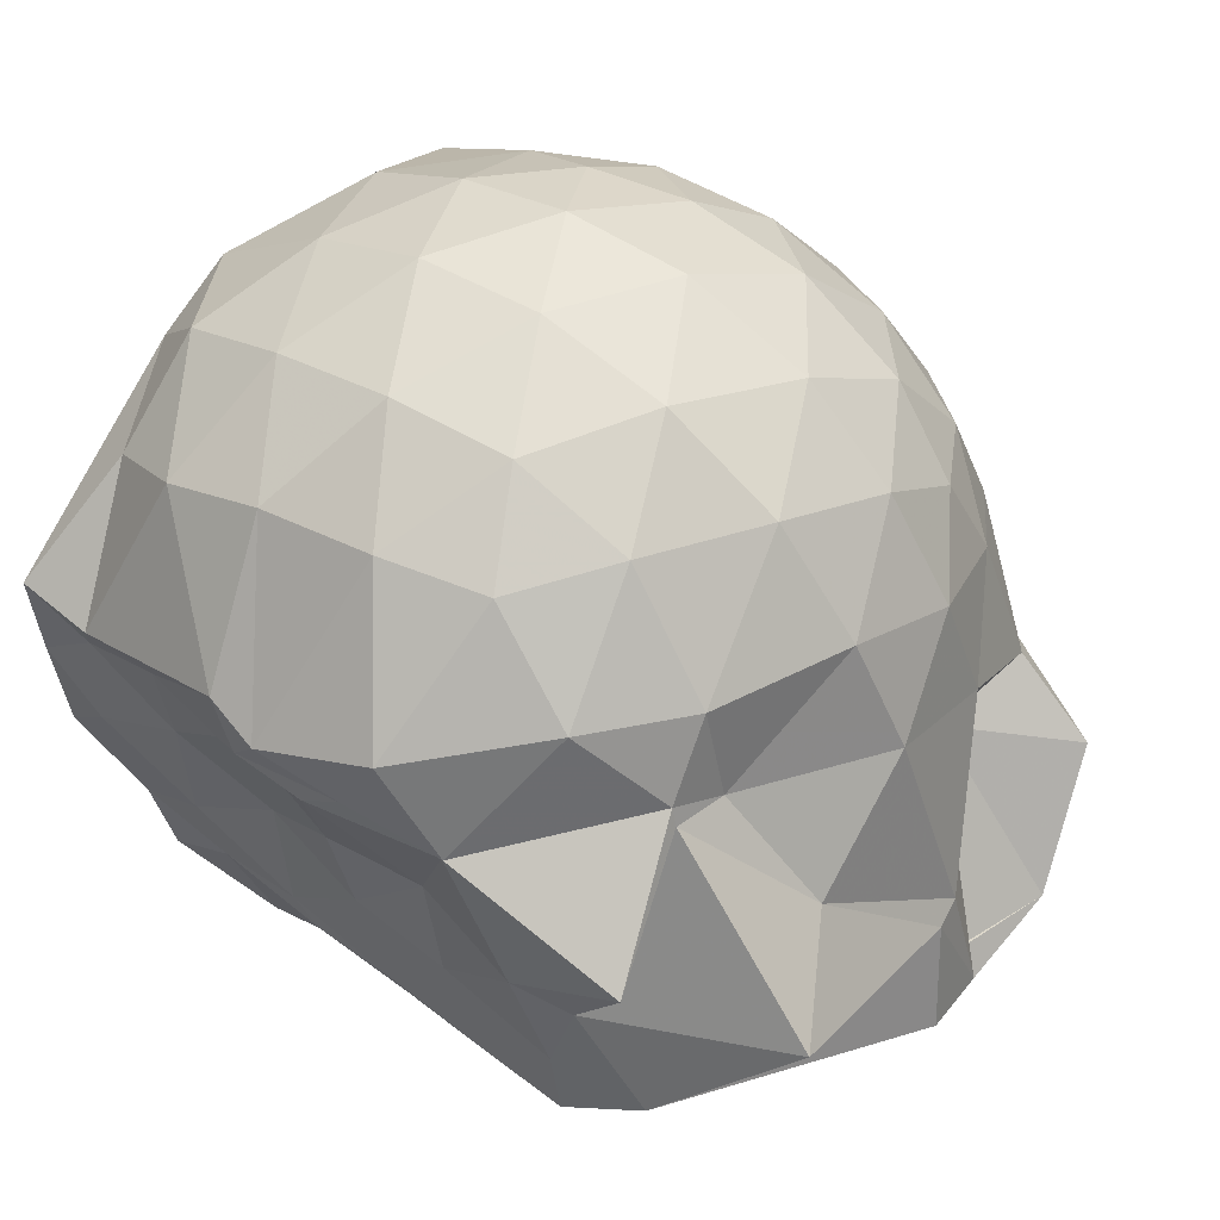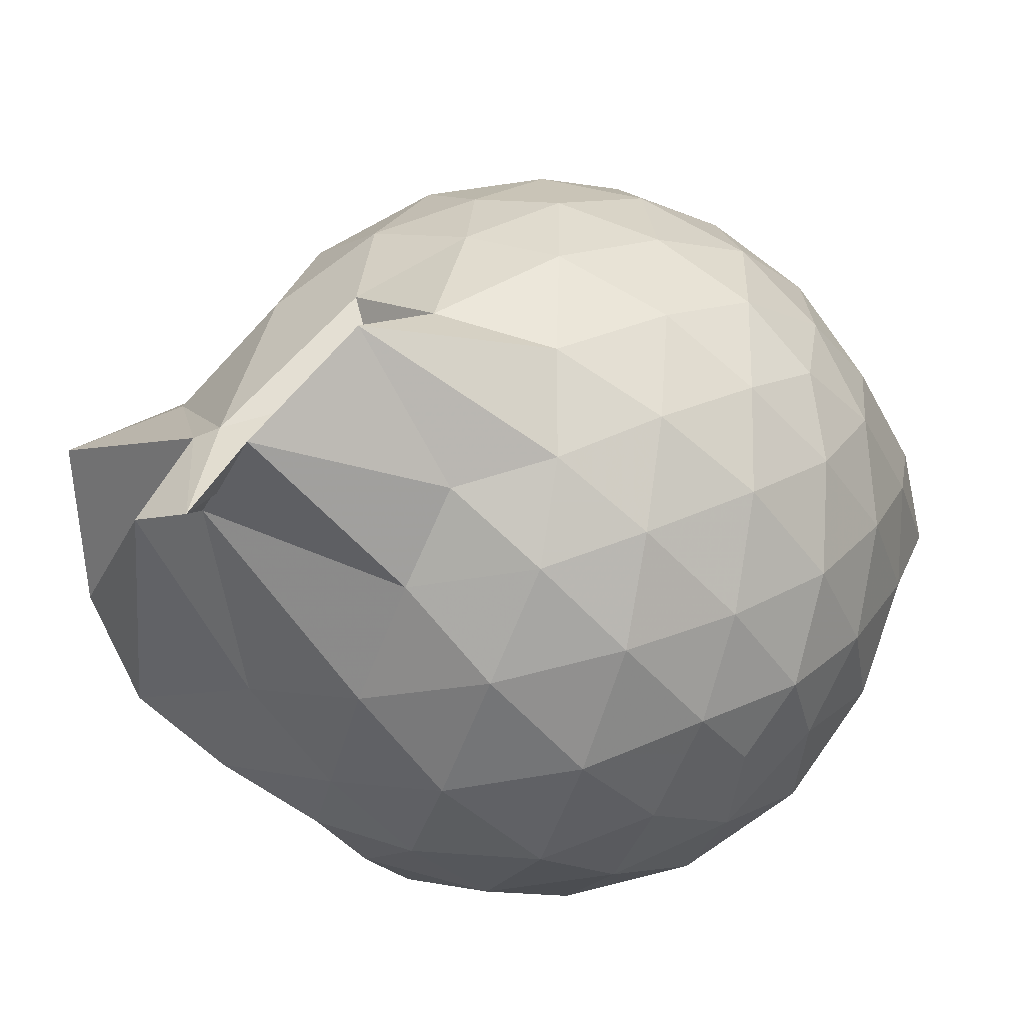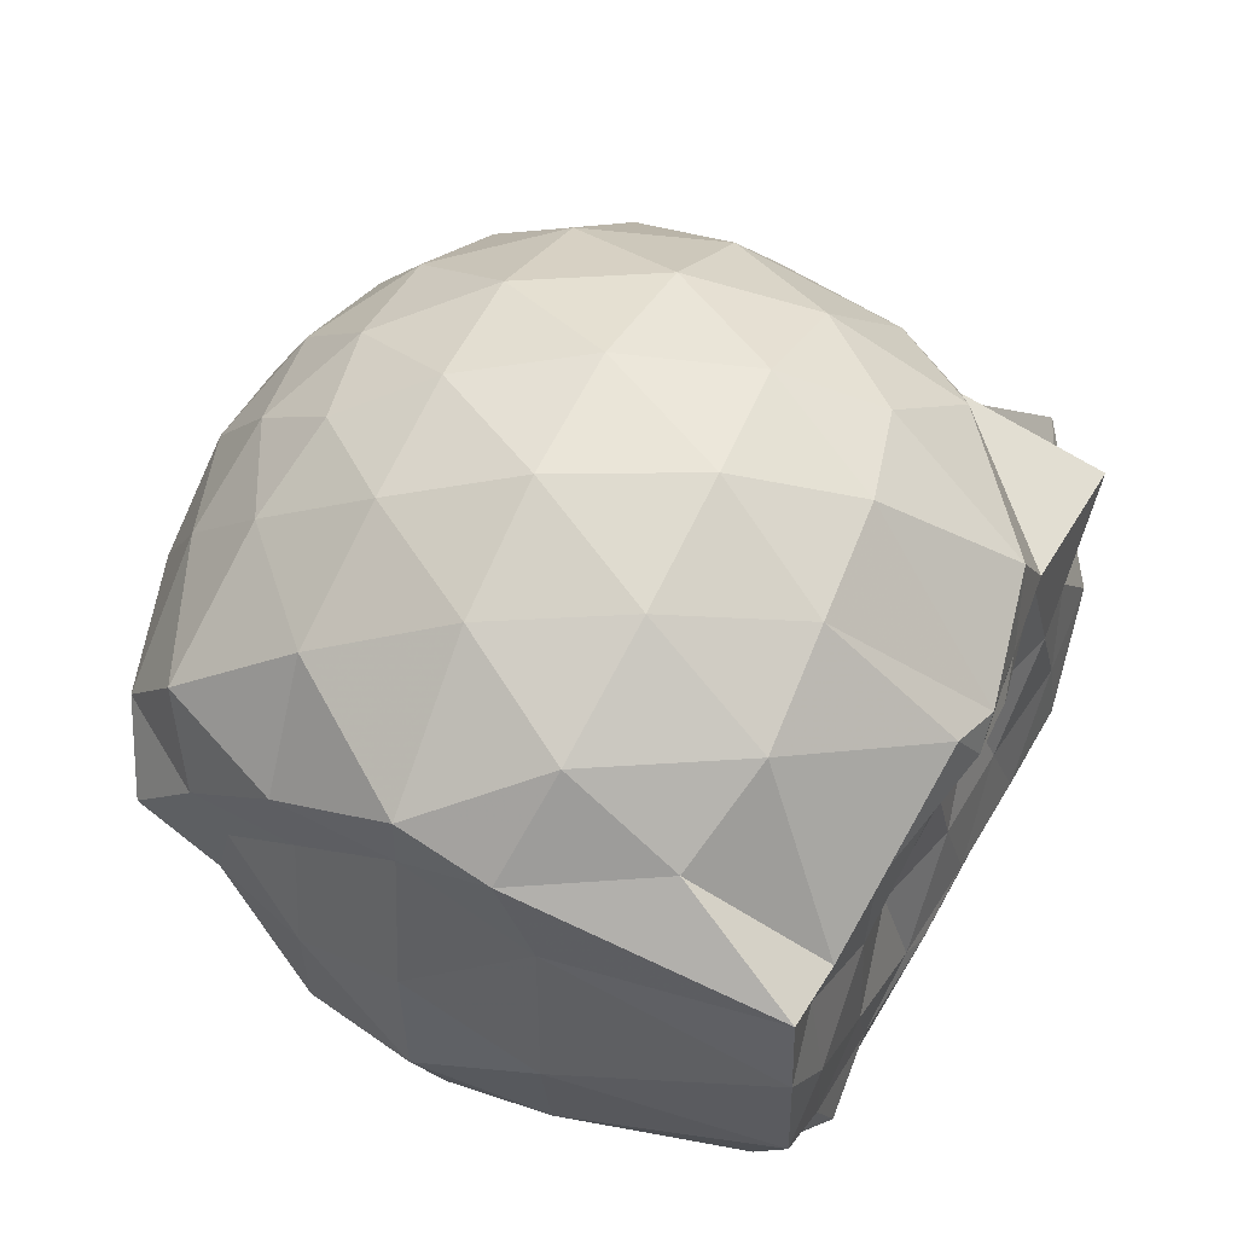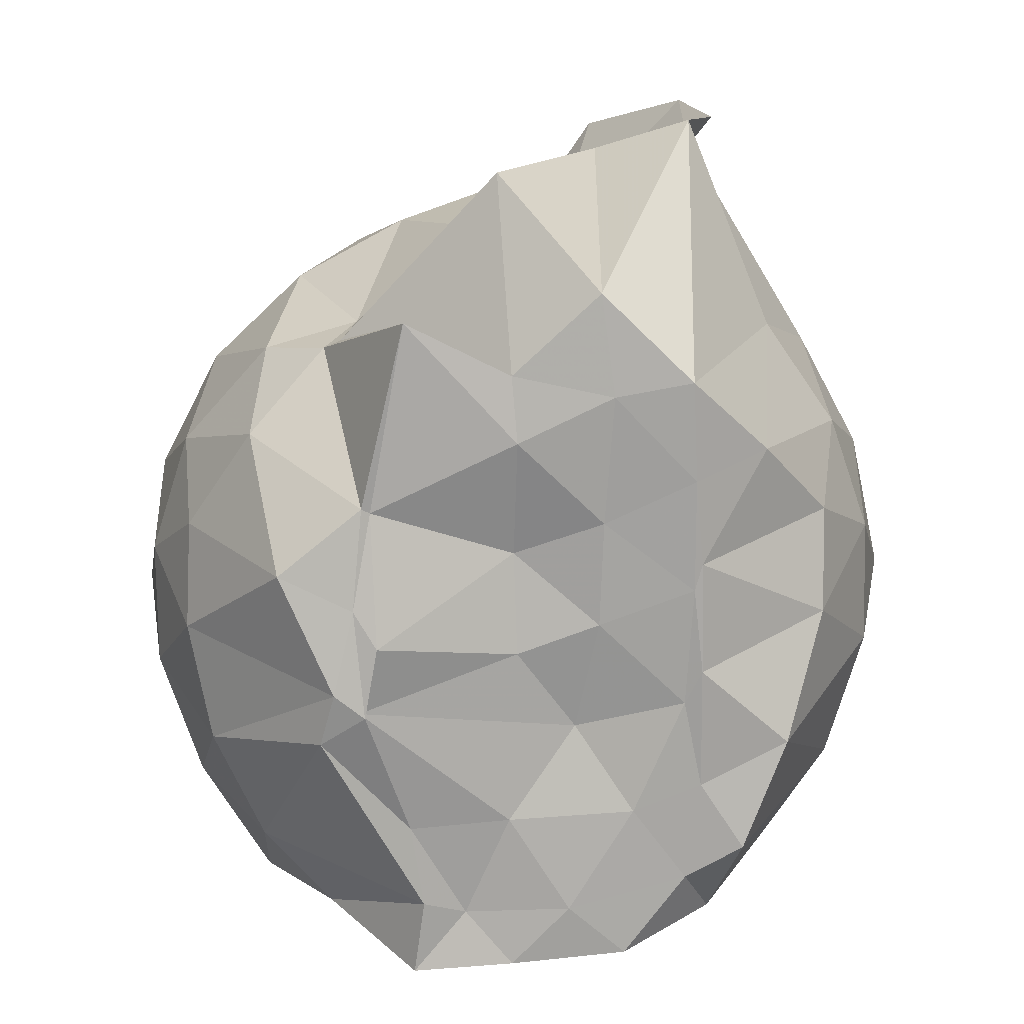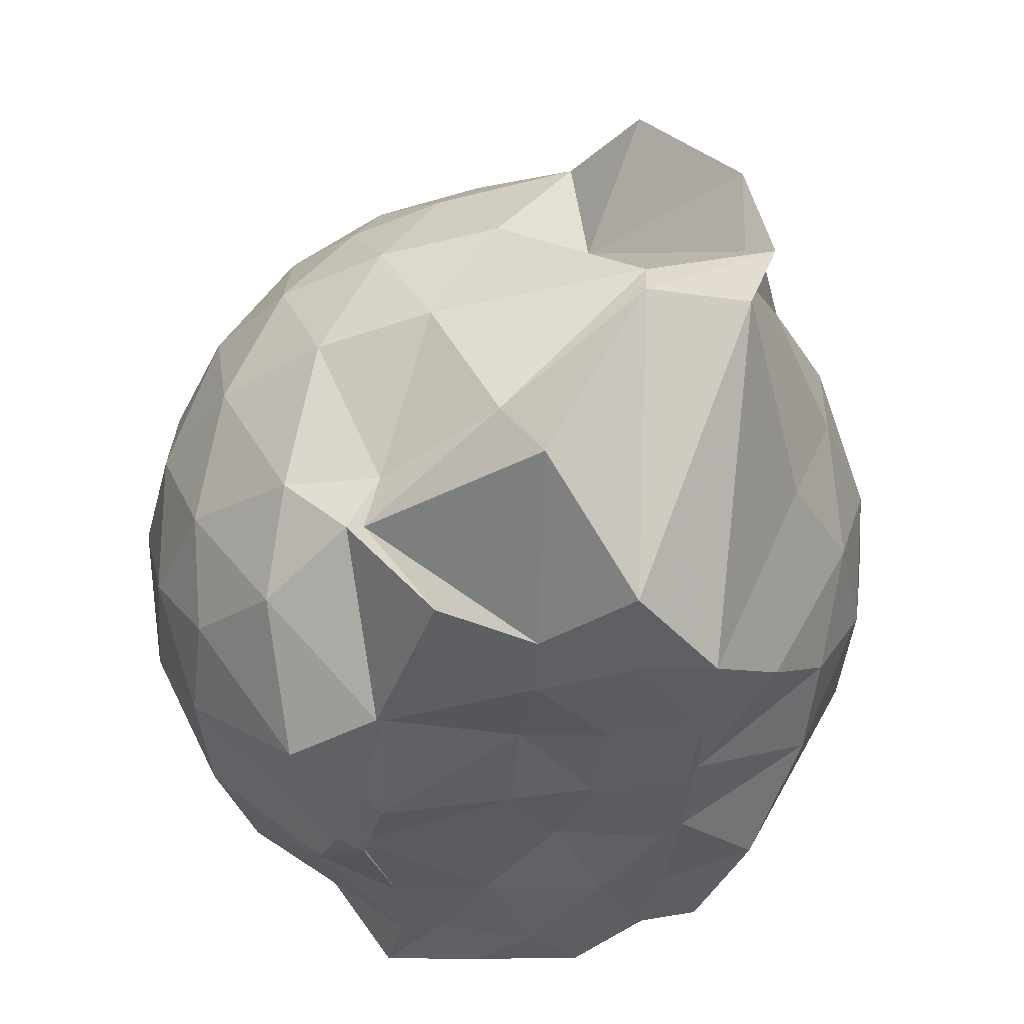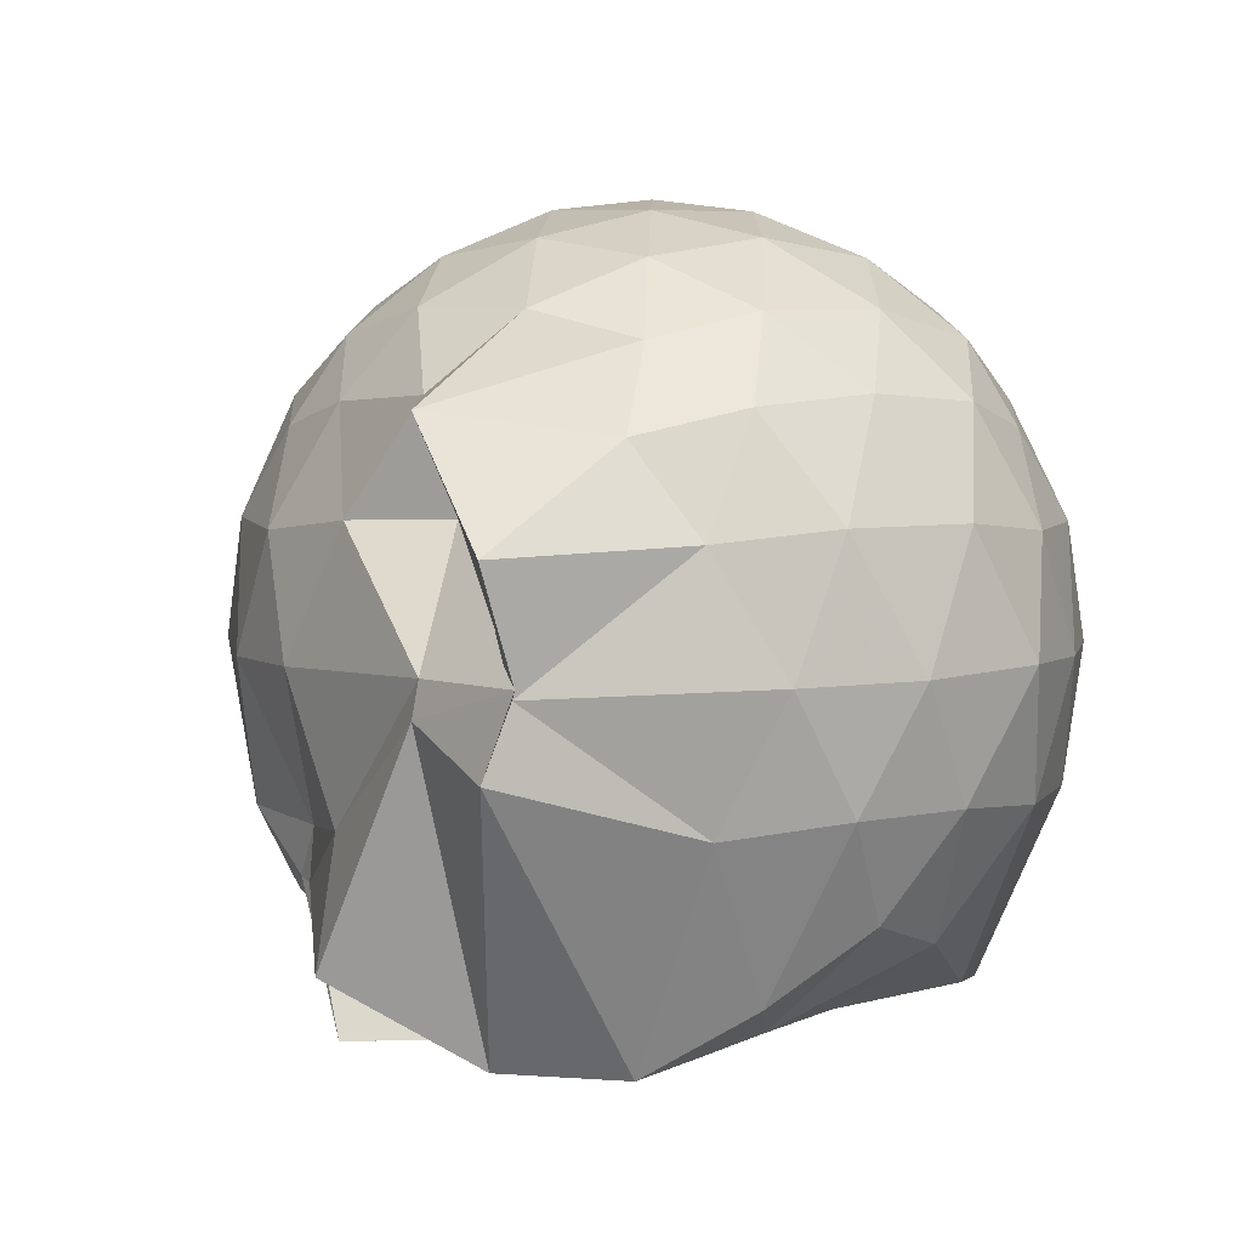
<metadata>
{"format":"obj","ext":"obj","renderer":"f3d","projection":"perspective","resolution":1024,"background":"white","views":[{"elev":56.0,"azim":-142.3,"up":"+Y"},{"elev":-36.0,"azim":-44.5,"up":"+Y"},{"elev":50.1,"azim":117.2,"up":"+Y"},{"elev":-74.8,"azim":-88.8,"up":"+Z"},{"elev":-38.9,"azim":-95.1,"up":"+Z"},{"elev":6.0,"azim":-53.3,"up":"+Z"}]}
</metadata>
<code>
v -2.398 -0.3386 0.317
v -2.392 -0.3536 -1.417
v -1.591 -0.2661 -0.1895
v -1.563 -0.1233 -0.1348
v -1.629 0.1011 -0.07165
v -1.922 0.3229 -0.1135
v -2.121 0.4505 -0.1672
v -2.352 0.4521 -0.1112
v -2.63 0.3926 -0.08561
v -2.891 0.2709 -0.1092
v -3.075 0.1169 -0.1668
v -3.156 -0.0993 -0.1091
v -3.276 -0.4269 -0.0874
v -3.485 -0.5755 -0.1081
v -3.141 -0.8203 -0.1651
v -2.909 -0.9584 -0.1103
v -2.652 -1.073 -0.08783
v -2.367 -1.134 -0.1099
v -2.147 -1.116 -0.1701
v -1.954 -0.9843 -0.1171
v -1.741 -0.7839 -0.09611
v -1.626 -0.4597 -0.1257
v -1.567 -0.155 -0.3724
v -1.525 0.03916 -0.3589
v -1.687 0.3028 -0.3509
v -1.956 0.4833 -0.3754
v -2.228 0.566 -0.3714
v -2.517 0.5554 -0.3478
v -2.816 0.4502 -0.3425
v -3.049 0.2854 -0.3678
v -3.222 0.04386 -0.3755
v -3.303 -0.2385 -0.3391
v -3.227 -0.4726 -0.331
v -3.57 -0.8047 -0.3725
v -3.09 -0.9709 -0.3679
v -2.841 -1.132 -0.3441
v -2.533 -1.234 -0.3471
v -2.255 -1.237 -0.3774
v -1.981 -1.149 -0.3776
v -1.741 -0.9822 -0.3513
v -1.578 -0.7196 -0.3519
v -1.529 -0.4334 -0.3786
v -1.527 0.01156 -0.6352
v -1.499 0.1784 -0.6555
v -1.798 0.4382 -0.652
v -2.075 0.5726 -0.6526
v -2.38 0.6155 -0.644
v -2.688 0.5632 -0.6439
v -2.963 0.4141 -0.6427
v -3.172 0.1859 -0.6533
v -3.308 -0.07823 -0.6432
v -3.471 -0.5763 -0.6147
v -3.549 -0.8725 -0.6064
v -3.483 -0.8121 -0.6377
v -2.981 -1.101 -0.6449
v -2.708 -1.241 -0.6454
v -2.381 -1.303 -0.6405
v -2.107 -1.238 -0.6531
v -1.821 -1.107 -0.6566
v -1.609 -0.8906 -0.657
v -1.474 -0.6164 -0.6576
v -1.465 -0.3058 -0.6557
v -1.502 0.1021 -0.8604
v -1.666 0.309 -0.9218
v -1.947 0.4667 -0.9508
v -2.246 0.5603 -0.9523
v -2.533 0.5608 -0.9232
v -2.812 0.4657 -0.9195
v -3.053 0.2465 -0.9928
v -3.116 0.021 -1.007
v -3.34 -0.2421 -0.962
v -3.487 -0.5721 -0.6945
v -3.563 -0.8016 -0.789
v -3.077 -0.9833 -0.943
v -2.825 -1.149 -0.92
v -2.552 -1.237 -0.9219
v -2.264 -1.234 -0.9513
v -1.965 -1.136 -0.9573
v -1.725 -0.9773 -0.9342
v -1.564 -0.7479 -0.9367
v -1.493 -0.4665 -0.9544
v -1.553 -0.1531 -0.9186
v -1.667 0.1306 -1.166
v -1.881 0.2821 -1.237
v -2.132 0.3977 -1.228
v -2.409 0.4492 -1.202
v -2.65 0.4403 -1.134
v -2.888 0.2733 -1.211
v -3.077 0.09451 -1.128
v -3.095 0.05427 -1.139
v -3.498 -0.3294 -1.218
v -3.247 -0.562 -1.425
v -3.042 -0.7688 -1.453
v -2.853 -0.948 -1.32
v -2.664 -1.103 -1.162
v -2.428 -1.093 -1.238
v -2.147 -0.9941 -1.384
v -1.899 -0.8842 -1.43
v -1.707 -0.8047 -1.331
v -1.634 -0.5968 -1.436
v -1.612 -0.3252 -1.441
v -1.598 -0.08874 -1.442
v -1.589 -0.2822 0.02898
v -1.709 -0.1057 0.09635
v -1.963 0.1407 0.08004
v -2.165 0.318 0.02035
v -2.433 0.2811 0.07954
v -2.728 0.1824 0.08227
v -2.969 0.0473 0.02338
v -3.033 -0.2063 0.0836
v -3.043 -0.4976 0.08068
v -2.981 -0.7463 0.01955
v -2.748 -0.869 0.07567
v -2.453 -0.9608 0.07942
v -2.166 -0.9999 0.01629
v -1.981 -0.809 0.0772
v -1.772 -0.5457 0.07122
v -1.862 -0.337 0.1802
v -2.052 -0.09682 0.2264
v -2.236 0.1163 0.1873
v -2.516 0.04043 0.23
v -2.794 -0.07106 0.1904
v -2.817 -0.3482 0.2262
v -2.803 -0.6237 0.185
v -2.537 -0.7242 0.2269
v -2.242 -0.7957 0.187
v -2.052 -0.5753 0.2221
v -2.153 -0.3369 0.2918
v -2.315 -0.1194 0.2863
v -2.586 -0.2086 0.2919
v -2.591 -0.4758 0.2868
v -2.326 -0.5565 0.2889
v -1.773 -0.1168 -1.444
v -2.204 0.1111 -1.495
v -2.331 0.07328 -1.519
v -2.605 0.1984 -1.459
v -2.761 -0.001846 -1.452
v -3.191 -0.1116 -1.44
v -3.061 -0.3544 -1.423
v -3.01 -0.5891 -1.444
v -2.809 -0.7746 -1.447
v -2.608 -0.7883 -1.437
v -2.345 -0.7874 -1.436
v -2.057 -0.7841 -1.422
v -1.821 -0.7463 -1.421
v -1.755 -0.465 -1.446
v -1.74 -0.2155 -1.418
v -1.967 -0.09048 -1.443
v -2.275 0.002854 -1.52
v -2.525 0.02381 -1.486
v -2.749 -0.02126 -1.443
v -2.906 -0.3647 -1.444
v -2.708 -0.5614 -1.426
v -2.546 -0.7694 -1.439
v -2.266 -0.7462 -1.427
v -1.997 -0.6223 -1.431
v -1.98 -0.3262 -1.428
v -2.277 0.01846 -1.491
v -2.439 -0.02967 -1.508
v -2.63 -0.3499 -1.384
v -2.461 -0.5469 -1.422
v -2.2 -0.4871 -1.385
f 3 23 4
f 4 23 24
f 4 24 5
f 5 24 25
f 5 25 6
f 6 25 26
f 6 26 7
f 7 26 27
f 7 27 8
f 8 27 28
f 8 28 9
f 9 28 29
f 9 29 10
f 10 29 30
f 10 30 11
f 11 30 31
f 11 31 12
f 12 31 32
f 12 32 13
f 13 32 33
f 13 33 14
f 14 33 34
f 14 34 15
f 15 34 35
f 15 35 16
f 16 35 36
f 16 36 17
f 17 36 37
f 17 37 18
f 18 37 38
f 18 38 19
f 19 38 39
f 19 39 20
f 20 39 40
f 20 40 21
f 21 40 41
f 21 41 22
f 22 41 42
f 22 42 3
f 3 42 23
f 23 43 24
f 24 43 44
f 24 44 25
f 25 44 45
f 25 45 26
f 26 45 46
f 26 46 27
f 27 46 47
f 27 47 28
f 28 47 48
f 28 48 29
f 29 48 49
f 29 49 30
f 30 49 50
f 30 50 31
f 31 50 51
f 31 51 32
f 32 51 52
f 32 52 33
f 33 52 53
f 33 53 34
f 34 53 54
f 34 54 35
f 35 54 55
f 35 55 36
f 36 55 56
f 36 56 37
f 37 56 57
f 37 57 38
f 38 57 58
f 38 58 39
f 39 58 59
f 39 59 40
f 40 59 60
f 40 60 41
f 41 60 61
f 41 61 42
f 42 61 62
f 42 62 23
f 23 62 43
f 43 63 44
f 44 63 64
f 44 64 45
f 45 64 65
f 45 65 46
f 46 65 66
f 46 66 47
f 47 66 67
f 47 67 48
f 48 67 68
f 48 68 49
f 49 68 69
f 49 69 50
f 50 69 70
f 50 70 51
f 51 70 71
f 51 71 52
f 52 71 72
f 52 72 53
f 53 72 73
f 53 73 54
f 54 73 74
f 54 74 55
f 55 74 75
f 55 75 56
f 56 75 76
f 56 76 57
f 57 76 77
f 57 77 58
f 58 77 78
f 58 78 59
f 59 78 79
f 59 79 60
f 60 79 80
f 60 80 61
f 61 80 81
f 61 81 62
f 62 81 82
f 62 82 43
f 43 82 63
f 63 83 64
f 64 83 84
f 64 84 65
f 65 84 85
f 65 85 66
f 66 85 86
f 66 86 67
f 67 86 87
f 67 87 68
f 68 87 88
f 68 88 69
f 69 88 89
f 69 89 70
f 70 89 90
f 70 90 71
f 71 90 91
f 71 91 72
f 72 91 92
f 72 92 73
f 73 92 93
f 73 93 74
f 74 93 94
f 74 94 75
f 75 94 95
f 75 95 76
f 76 95 96
f 76 96 77
f 77 96 97
f 77 97 78
f 78 97 98
f 78 98 79
f 79 98 99
f 79 99 80
f 80 99 100
f 80 100 81
f 81 100 101
f 81 101 82
f 82 101 102
f 82 102 63
f 63 102 83
f 103 104 118
f 104 119 118
f 104 105 119
f 105 120 119
f 105 106 120
f 106 107 120
f 107 121 120
f 107 108 121
f 108 122 121
f 108 109 122
f 109 110 122
f 110 123 122
f 110 111 123
f 111 124 123
f 111 112 124
f 112 113 124
f 113 125 124
f 113 114 125
f 114 126 125
f 114 115 126
f 115 116 126
f 116 127 126
f 116 117 127
f 117 118 127
f 117 103 118
f 118 119 128
f 119 129 128
f 119 120 129
f 120 121 129
f 121 130 129
f 121 122 130
f 122 123 130
f 123 131 130
f 123 124 131
f 124 125 131
f 125 132 131
f 125 126 132
f 126 127 132
f 127 128 132
f 127 118 128
f 133 148 134
f 134 148 149
f 134 149 135
f 135 149 150
f 135 150 136
f 136 150 137
f 137 150 151
f 137 151 138
f 138 151 152
f 138 152 139
f 139 152 140
f 140 152 153
f 140 153 141
f 141 153 154
f 141 154 142
f 142 154 143
f 143 154 155
f 143 155 144
f 144 155 156
f 144 156 145
f 145 156 146
f 146 156 157
f 146 157 147
f 147 157 148
f 147 148 133
f 148 158 149
f 149 158 159
f 149 159 150
f 150 159 151
f 151 159 160
f 151 160 152
f 152 160 153
f 153 160 161
f 153 161 154
f 154 161 155
f 155 161 162
f 155 162 156
f 156 162 157
f 157 162 158
f 157 158 148
f 3 4 103
f 103 4 104
f 4 5 104
f 104 5 105
f 5 6 105
f 105 6 106
f 6 7 106
f 7 8 106
f 106 8 107
f 8 9 107
f 107 9 108
f 9 10 108
f 108 10 109
f 10 11 109
f 11 12 109
f 109 12 110
f 12 13 110
f 110 13 111
f 13 14 111
f 111 14 112
f 14 15 112
f 15 16 112
f 112 16 113
f 16 17 113
f 113 17 114
f 17 18 114
f 114 18 115
f 18 19 115
f 19 20 115
f 115 20 116
f 20 21 116
f 116 21 117
f 21 22 117
f 117 22 103
f 22 3 103
f 83 133 84
f 84 133 134
f 84 134 85
f 85 134 135
f 85 135 86
f 86 135 136
f 86 136 87
f 87 136 88
f 88 136 137
f 88 137 89
f 89 137 138
f 89 138 90
f 90 138 139
f 90 139 91
f 91 139 92
f 92 139 140
f 92 140 93
f 93 140 141
f 93 141 94
f 94 141 142
f 94 142 95
f 95 142 96
f 96 142 143
f 96 143 97
f 97 143 144
f 97 144 98
f 98 144 145
f 98 145 99
f 99 145 100
f 100 145 146
f 100 146 101
f 101 146 147
f 101 147 102
f 102 147 133
f 102 133 83
f 128 129 1
f 129 130 1
f 130 131 1
f 131 132 1
f 132 128 1
f 159 158 2
f 160 159 2
f 161 160 2
f 162 161 2
f 158 162 2

</code>
